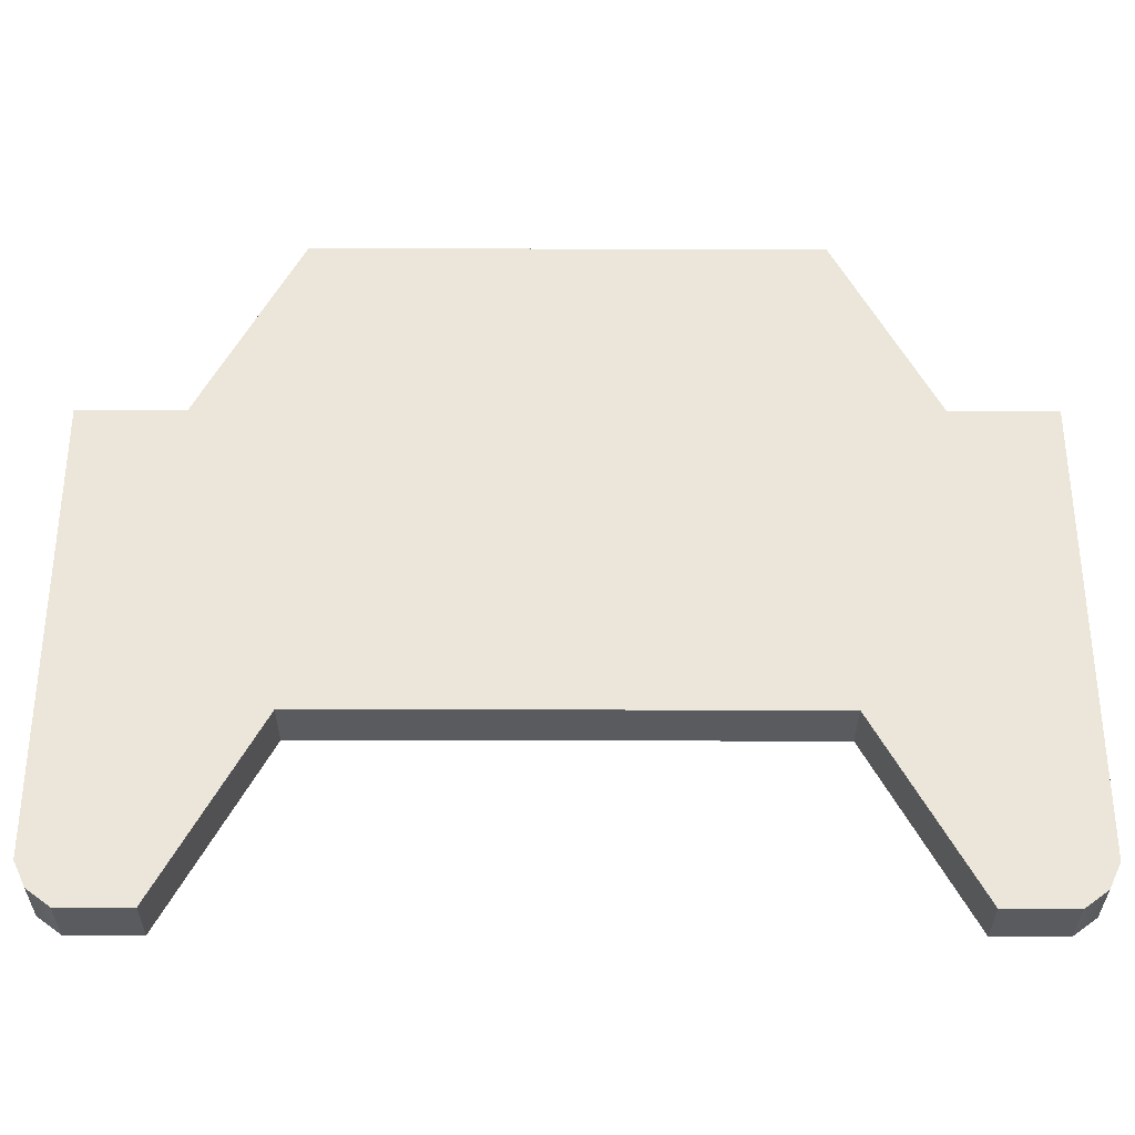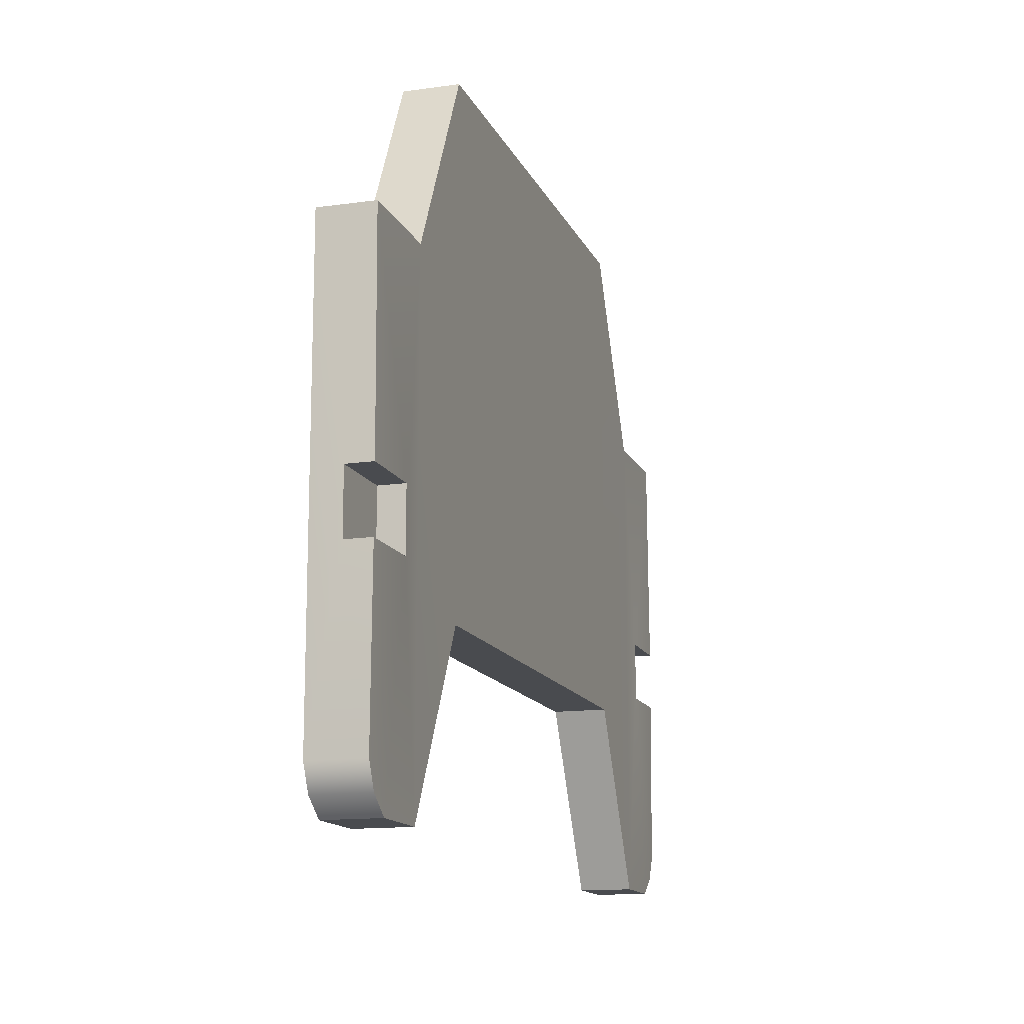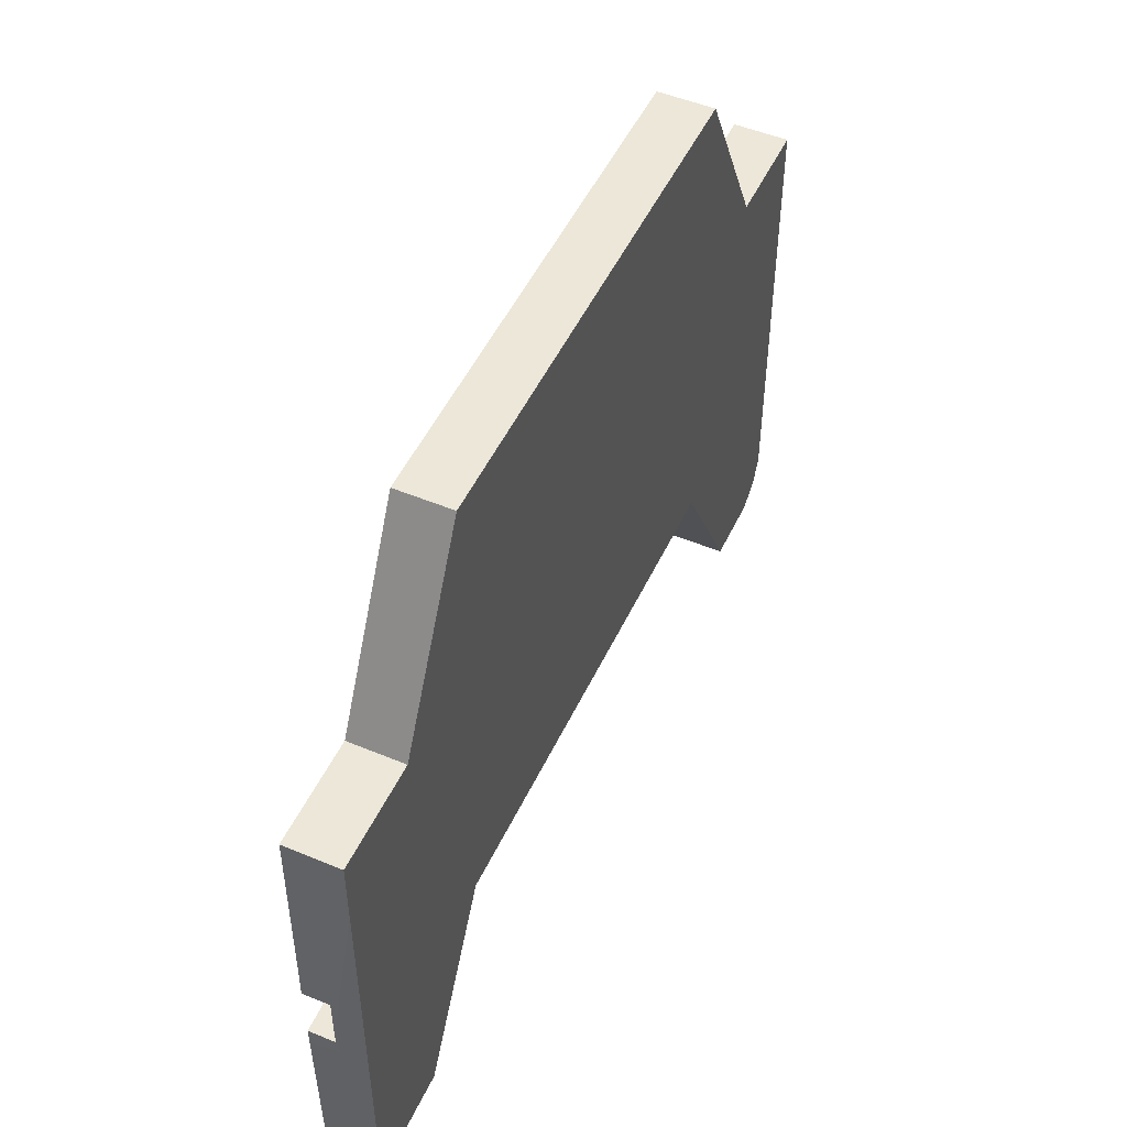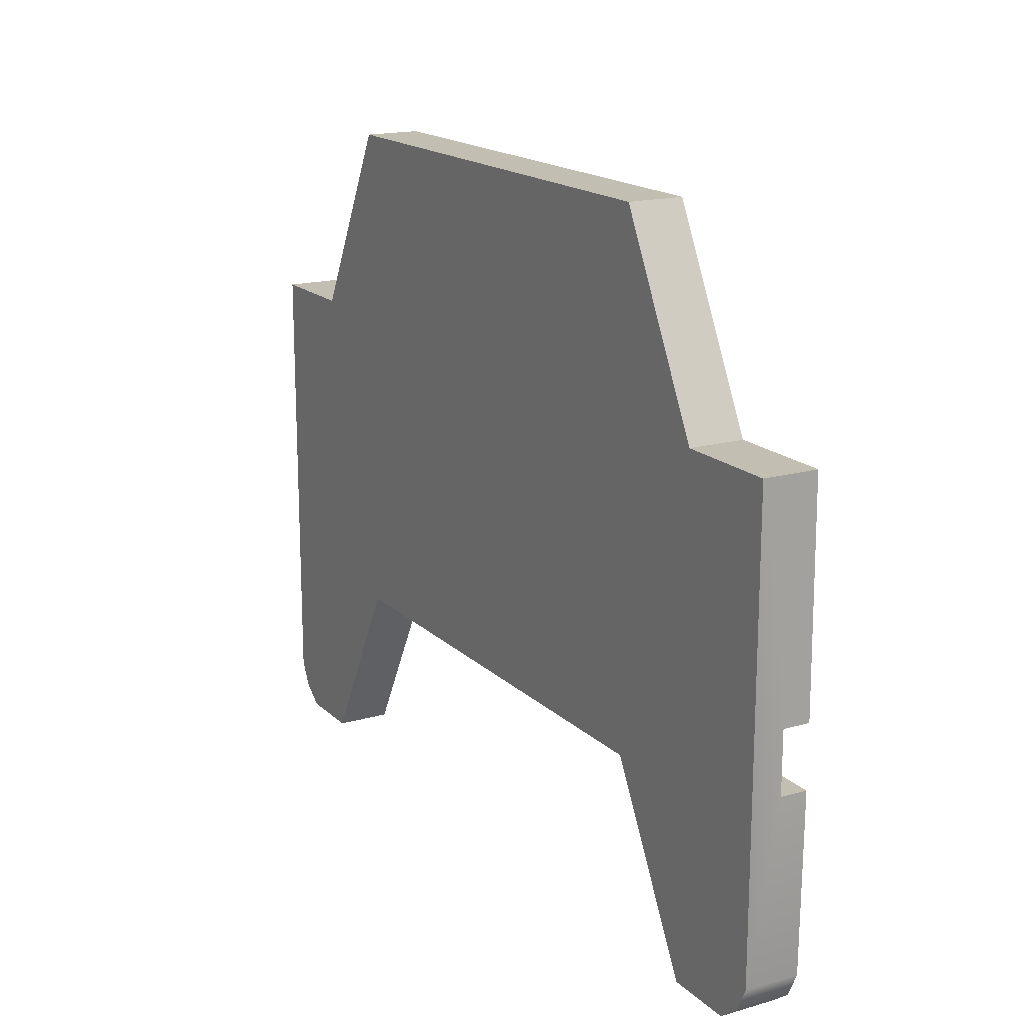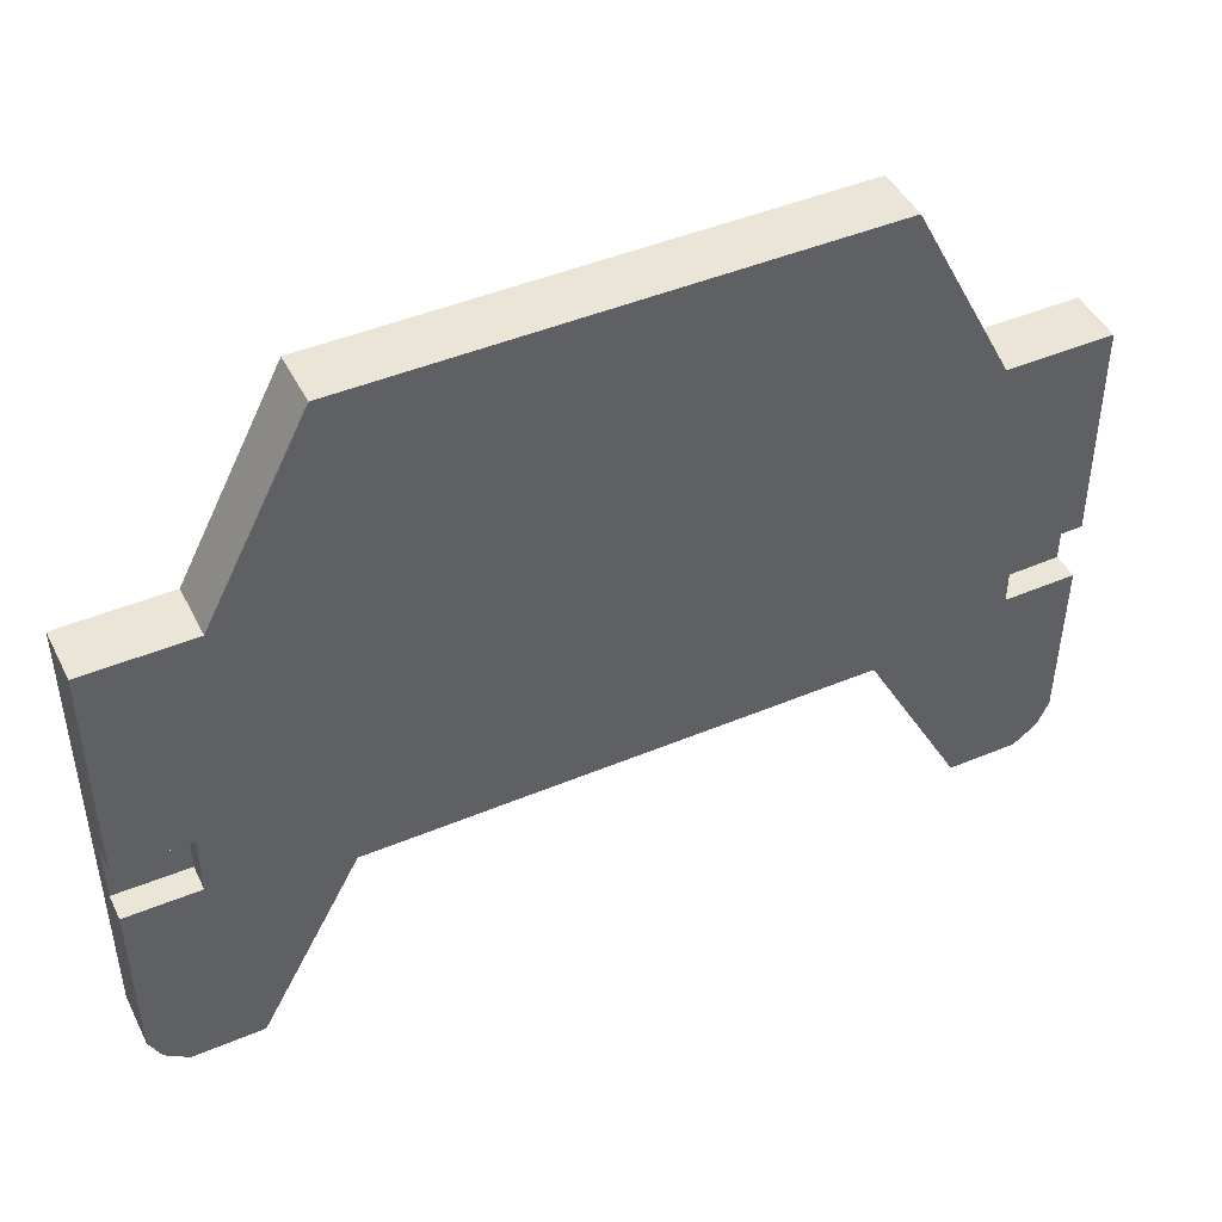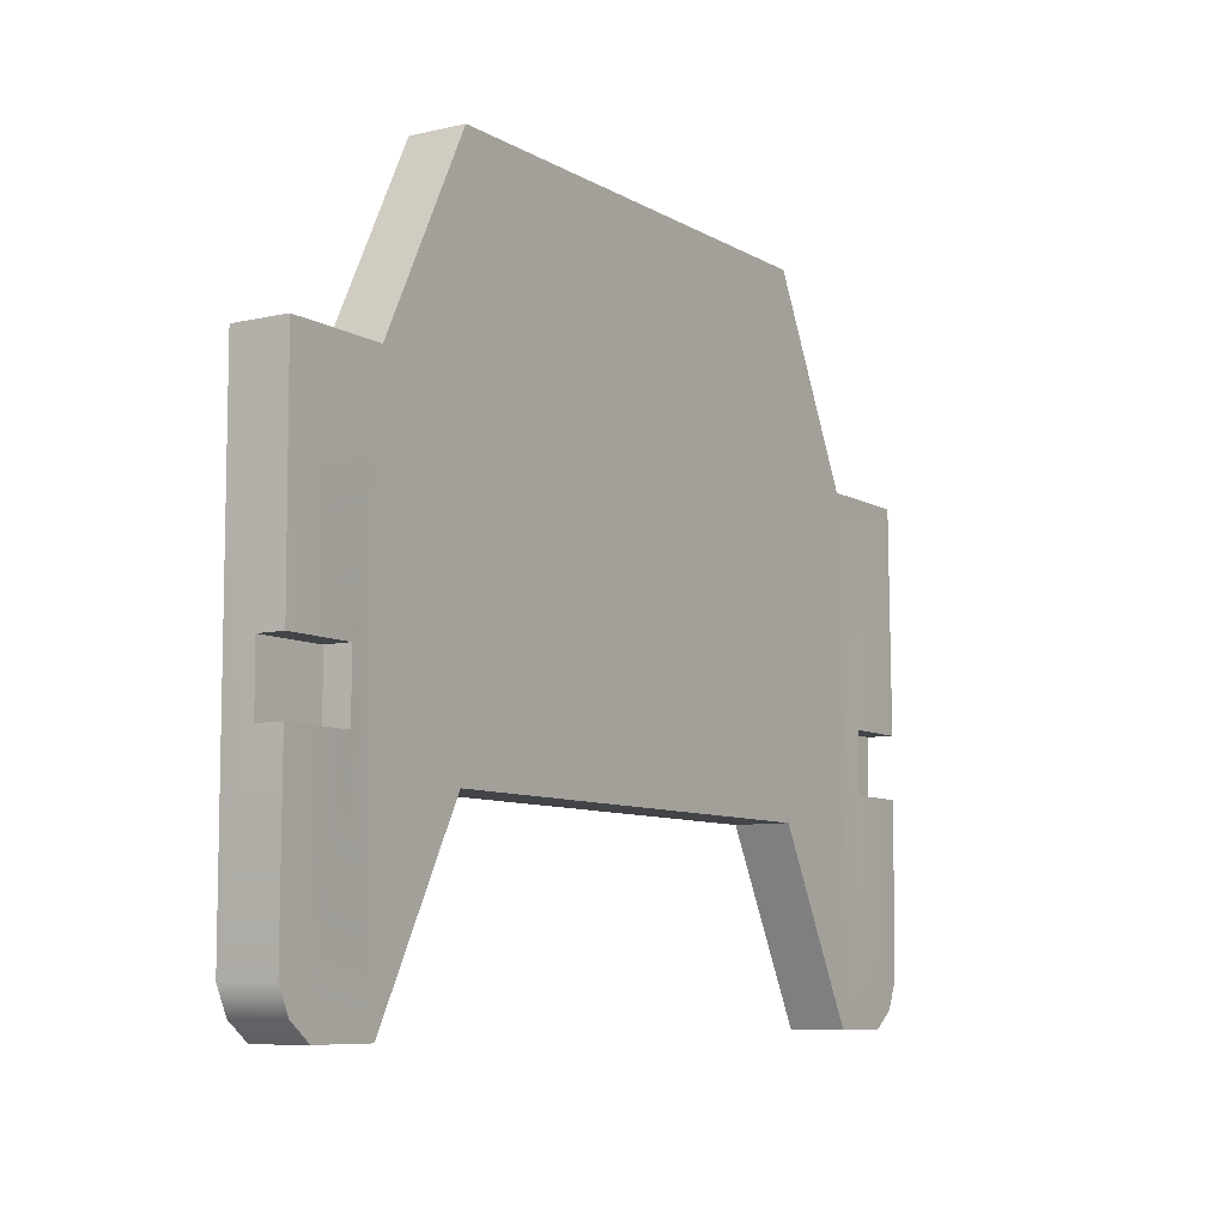
<metadata>
{"format":"obj","ext":"obj","renderer":"f3d","projection":"perspective","resolution":1024,"background":"white","views":[{"elev":-32.7,"azim":179.8,"up":"+Y"},{"elev":-13.9,"azim":-72.7,"up":"+Y"},{"elev":50.2,"azim":114.6,"up":"+Y"},{"elev":17.1,"azim":-119.7,"up":"+Y"},{"elev":45.7,"azim":-25.7,"up":"+Y"},{"elev":-8.0,"azim":-57.3,"up":"+Y"}]}
</metadata>
<code>
g polySurface135
v -0.1489 -0.09682 0.01578
v -0.2086 0.09168 0.01578
v -0.2086 -0.2069 0.01578
v -0.2285 -0.07744 0.01685
v -0.2504 -0.2069 0.01578
v -0.2285 -0.04058 0.01685
v -0.2713 0.09168 0.01578
v -0.2716 -0.04058 0.01658
v -0.2642 -0.1966 0.01578
v -0.2713 -0.1815 0.01578
v -0.2716 -0.07744 0.01658
v -0.2086 -0.2069 -0.01685
v -0.2086 -0.2069 0.01578
v -0.2504 -0.2069 0.01578
v -0.2504 -0.2069 -0.01685
v -0.2504 -0.2069 -0.01685
v -0.2504 -0.2069 0.01578
v -0.2642 -0.1966 0.01578
v -0.2642 -0.1966 -0.01685
v -0.2713 -0.1815 0.01578
v -0.2713 -0.1815 -0.01685
v -0.2714 -0.07744 0.000777
v -0.2714 -0.04058 0.000777
v -0.2713 0.09168 -0.01685
v -0.2716 -0.04058 0.01658
v -0.2713 0.09168 0.01578
v -0.2716 -0.07744 0.01658
v -0.2713 0.09168 -0.01685
v -0.2713 0.09168 0.01578
v -0.2086 0.09168 0.01578
v -0.2086 0.09168 -0.01685
v -0.1489 -0.09682 -0.01685
v -0.1489 -0.09682 0.01578
v -0.2086 -0.2069 0.01578
v -0.2086 -0.2069 -0.01685
v -0.2086 0.09168 -0.01685
v -0.2086 0.09168 0.01578
v -0.1489 0.2069 0.01578
v -0.1489 0.2069 -0.01685
v -0.2504 -0.2069 -0.01685
v -0.2642 -0.1966 -0.01685
v -0.2086 0.09168 -0.01685
v -0.2086 -0.2069 -0.01685
v -0.2713 -0.1815 -0.01685
v -0.2713 0.09168 -0.01685
v -0.1489 -0.09682 -0.01685
v 0 -0.09682 -0.01685
v 0 0.09168 -0.01685
v -0.1489 0.2069 -0.01685
v 0 0.2069 -0.01685
v -0.2285 -0.07744 0.01685
v -0.2285 -0.04058 0.01685
v -0.2283 -0.04058 0.001329
v -0.2283 -0.07744 0.001329
v -0.2716 -0.07744 0.01658
v -0.2285 -0.07744 0.01685
v -0.2283 -0.07744 0.001329
v -0.2714 -0.07744 0.000777
v -0.2714 -0.07744 0.000777
v -0.2283 -0.07744 0.001329
v -0.2283 -0.04058 0.001329
v -0.2714 -0.04058 0.000777
v -0.2714 -0.04058 0.000777
v -0.2283 -0.04058 0.001329
v -0.2285 -0.04058 0.01685
v -0.2716 -0.04058 0.01658
v 0.1489 -0.09682 0.01578
v 0.2086 -0.2069 0.01578
v 0.2086 0.09168 0.01578
v 0 -0.09682 0.01578
v 0 0.09168 0.01578
v 0.1489 0.2069 0.01578
v 0 0.2069 0.01578
v 0.2285 -0.07744 0.01685
v 0.2504 -0.2069 0.01578
v 0.2285 -0.04058 0.01685
v 0.2713 0.09168 0.01578
v 0.2716 -0.04058 0.01658
v 0.2642 -0.1966 0.01578
v 0.2713 -0.1815 0.01578
v 0.2716 -0.07744 0.01658
v 0 0.2069 -0.01685
v 0.1489 0.2069 -0.01685
v 0.2086 0.09168 -0.01685
v 0 0.09168 -0.01685
v 0 -0.09682 -0.01685
v 0.1489 -0.09682 -0.01685
v 0 -0.09682 -0.01685
v 0.1489 -0.09682 -0.01685
v 0.1489 -0.09682 0.01578
v 0 -0.09682 0.01578
v -0.1489 -0.09682 -0.01685
v -0.1489 -0.09682 0.01578
v 0.2086 -0.2069 -0.01685
v 0.2504 -0.2069 -0.01685
v 0.2504 -0.2069 0.01578
v 0.2086 -0.2069 0.01578
v 0.2504 -0.2069 -0.01685
v 0.2642 -0.1966 -0.01685
v 0.2642 -0.1966 0.01578
v 0.2504 -0.2069 0.01578
v 0.2713 -0.1815 0.01578
v 0.2713 -0.1815 -0.01685
v 0.2714 -0.07744 0.000777
v 0.2714 -0.04058 0.000777
v 0.2713 0.09168 -0.01685
v 0.2716 -0.04058 0.01658
v 0.2713 0.09168 0.01578
v 0.2716 -0.07744 0.01658
v 0.2713 0.09168 -0.01685
v 0.2086 0.09168 -0.01685
v 0.2086 0.09168 0.01578
v 0.2713 0.09168 0.01578
v 0.1489 -0.09682 -0.01685
v 0.2086 -0.2069 -0.01685
v 0.2086 -0.2069 0.01578
v 0.1489 -0.09682 0.01578
v 0 0.2069 0.01578
v 0.1489 0.2069 0.01578
v 0.1489 0.2069 -0.01685
v 0 0.2069 -0.01685
v -0.1489 0.2069 0.01578
v -0.1489 0.2069 -0.01685
v 0.2086 0.09168 -0.01685
v 0.1489 0.2069 -0.01685
v 0.1489 0.2069 0.01578
v 0.2086 0.09168 0.01578
v 0.2504 -0.2069 -0.01685
v 0.2086 0.09168 -0.01685
v 0.2642 -0.1966 -0.01685
v 0.2086 -0.2069 -0.01685
v 0.2713 -0.1815 -0.01685
v 0.2713 0.09168 -0.01685
v 0.1489 -0.09682 -0.01685
v 0.2285 -0.07744 0.01685
v 0.2283 -0.07744 0.001329
v 0.2283 -0.04058 0.001329
v 0.2285 -0.04058 0.01685
v 0.2716 -0.07744 0.01658
v 0.2714 -0.07744 0.000777
v 0.2283 -0.07744 0.001329
v 0.2285 -0.07744 0.01685
v 0.2714 -0.07744 0.000777
v 0.2714 -0.04058 0.000777
v 0.2283 -0.04058 0.001329
v 0.2283 -0.07744 0.001329
v 0.2714 -0.04058 0.000777
v 0.2716 -0.04058 0.01658
v 0.2285 -0.04058 0.01685
v 0.2283 -0.04058 0.001329
v -0.2086 0.09168 0.01578
v 0 0.09168 0.01578
v 0 0.2069 0.01578
v -0.1489 0.2069 0.01578
v -0.1489 -0.09682 0.01578
v 0 -0.09682 0.01578
f 1 2 3
f 2 4 3
f 4 5 3
f 2 6 4
f 2 7 6
f 7 8 6
f 4 9 5
f 4 10 9
f 4 11 10
f 12 13 14
f 12 14 15
f 16 17 18
f 16 18 19
f 19 18 20
f 19 20 21
f 20 22 21
f 21 22 23
f 21 23 24
f 25 24 23
f 25 26 24
f 20 27 22
f 28 29 30
f 28 30 31
f 32 33 34
f 32 34 35
f 36 37 38
f 36 38 39
f 40 41 42
f 40 42 43
f 41 44 42
f 44 45 42
f 46 43 42
f 42 47 46
f 42 48 47
f 49 48 42
f 49 50 48
f 51 52 53
f 51 53 54
f 55 56 57
f 55 57 58
f 59 60 61
f 59 61 62
f 63 64 65
f 63 65 66
f 67 68 69
f 70 67 69
f 70 69 71
f 71 69 72
f 71 72 73
f 69 68 74
f 74 68 75
f 69 74 76
f 69 76 77
f 77 76 78
f 74 75 79
f 74 79 80
f 74 80 81
f 82 83 84
f 82 84 85
f 86 85 84
f 86 84 87
f 88 89 90
f 88 90 91
f 92 88 91
f 92 91 93
f 94 95 96
f 94 96 97
f 98 99 100
f 98 100 101
f 99 102 100
f 99 103 102
f 102 103 104
f 103 105 104
f 103 106 105
f 107 105 106
f 107 106 108
f 102 104 109
f 110 111 112
f 110 112 113
f 114 115 116
f 114 116 117
f 118 119 120
f 118 120 121
f 122 118 121
f 122 121 123
f 124 125 126
f 124 126 127
f 128 129 130
f 128 131 129
f 130 129 132
f 132 129 133
f 134 129 131
f 135 136 137
f 135 137 138
f 139 140 141
f 139 141 142
f 143 144 145
f 143 145 146
f 147 148 149
f 147 149 150
f 151 152 153
f 151 153 154
f 155 152 151
f 155 156 152

</code>
